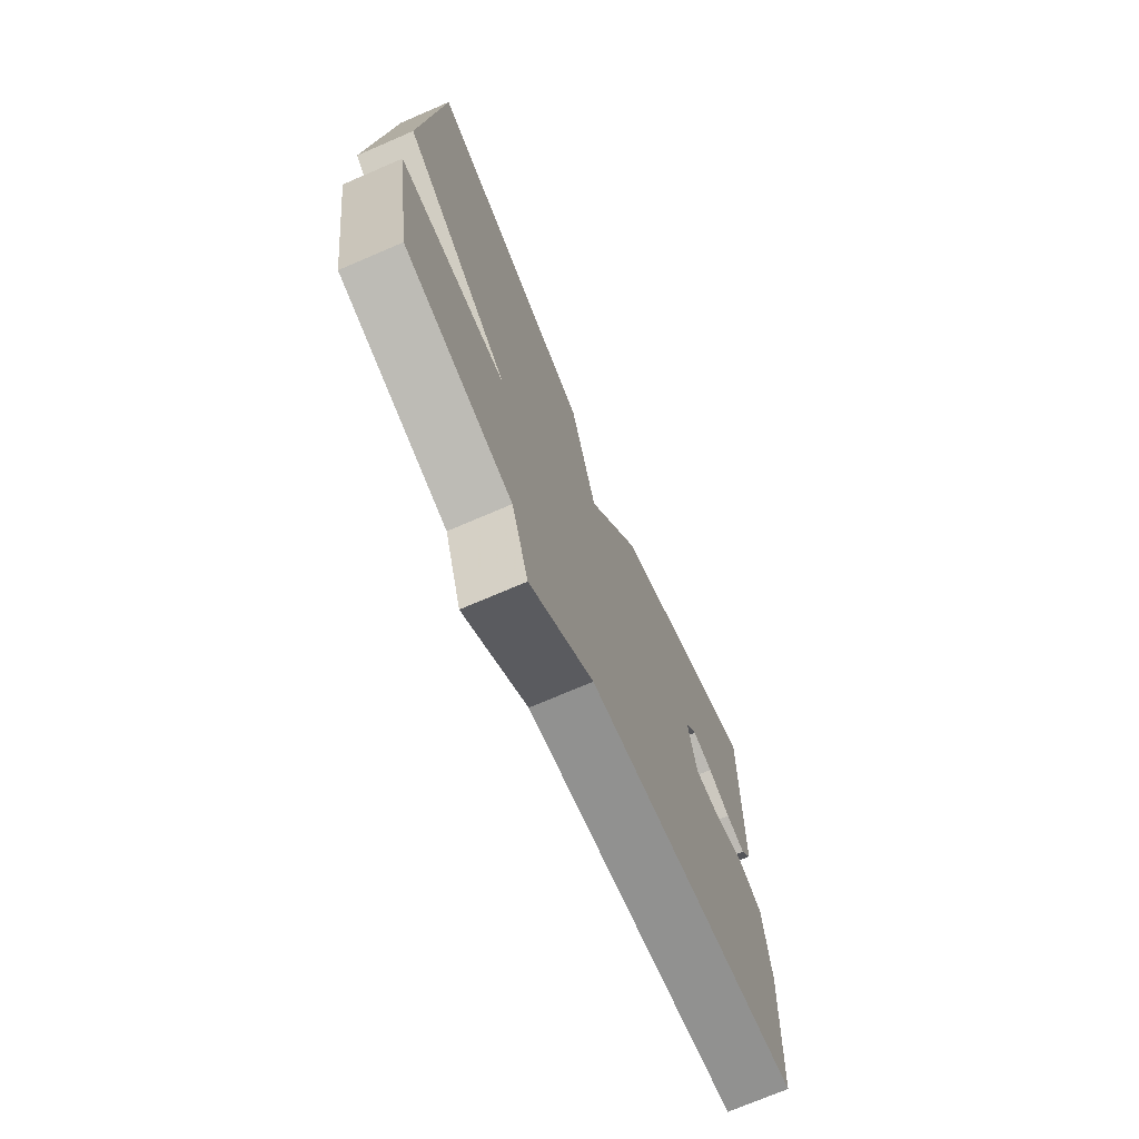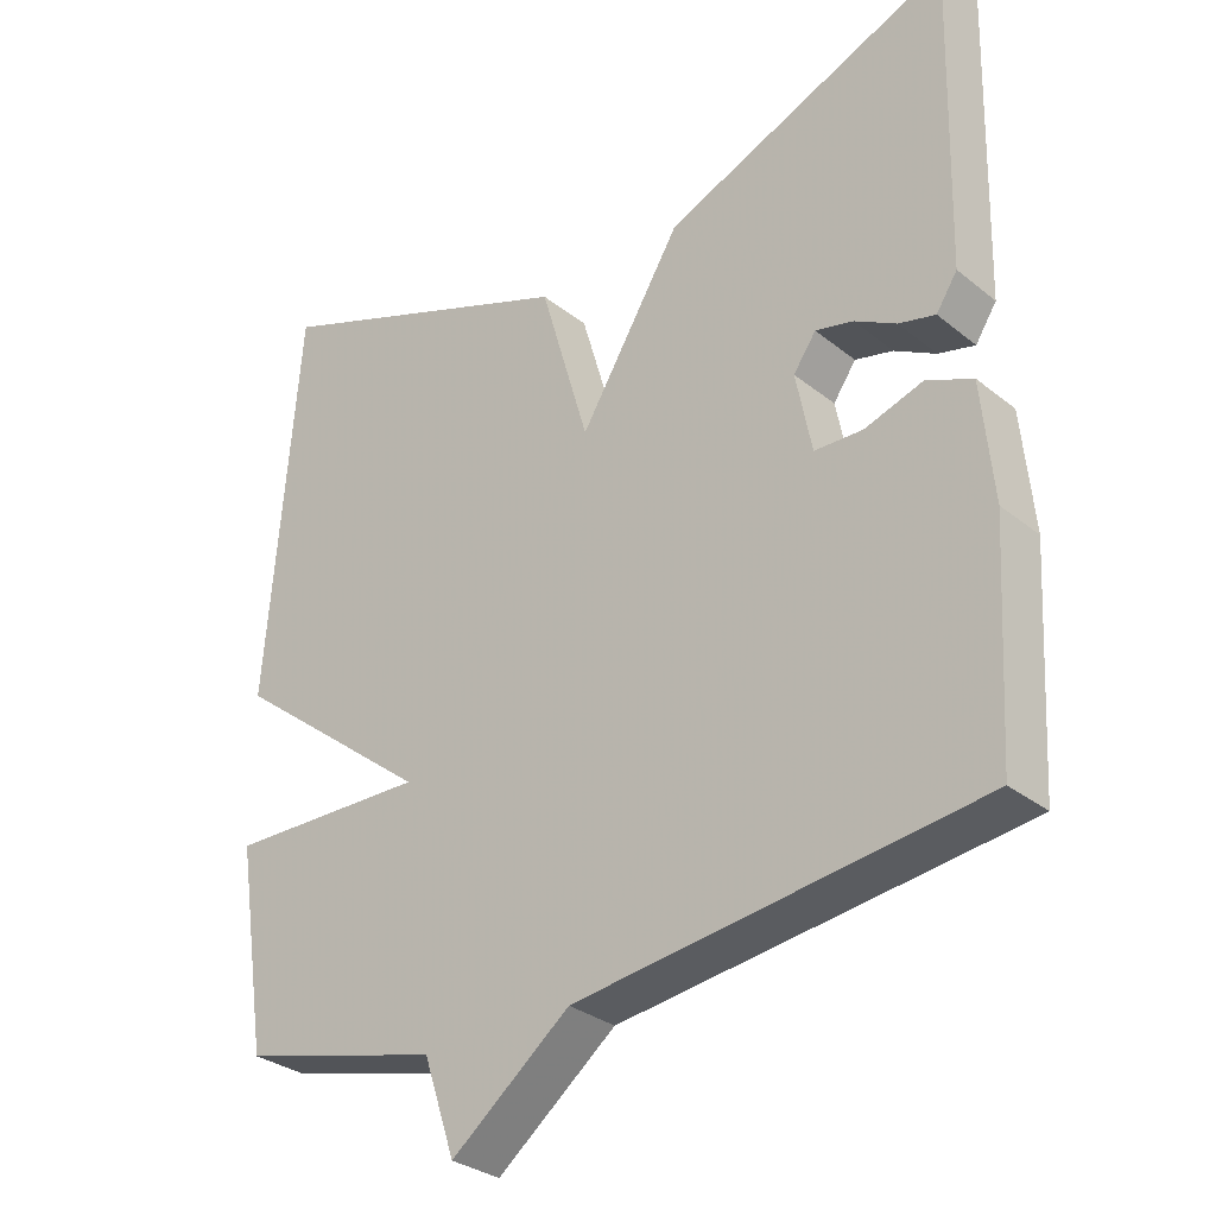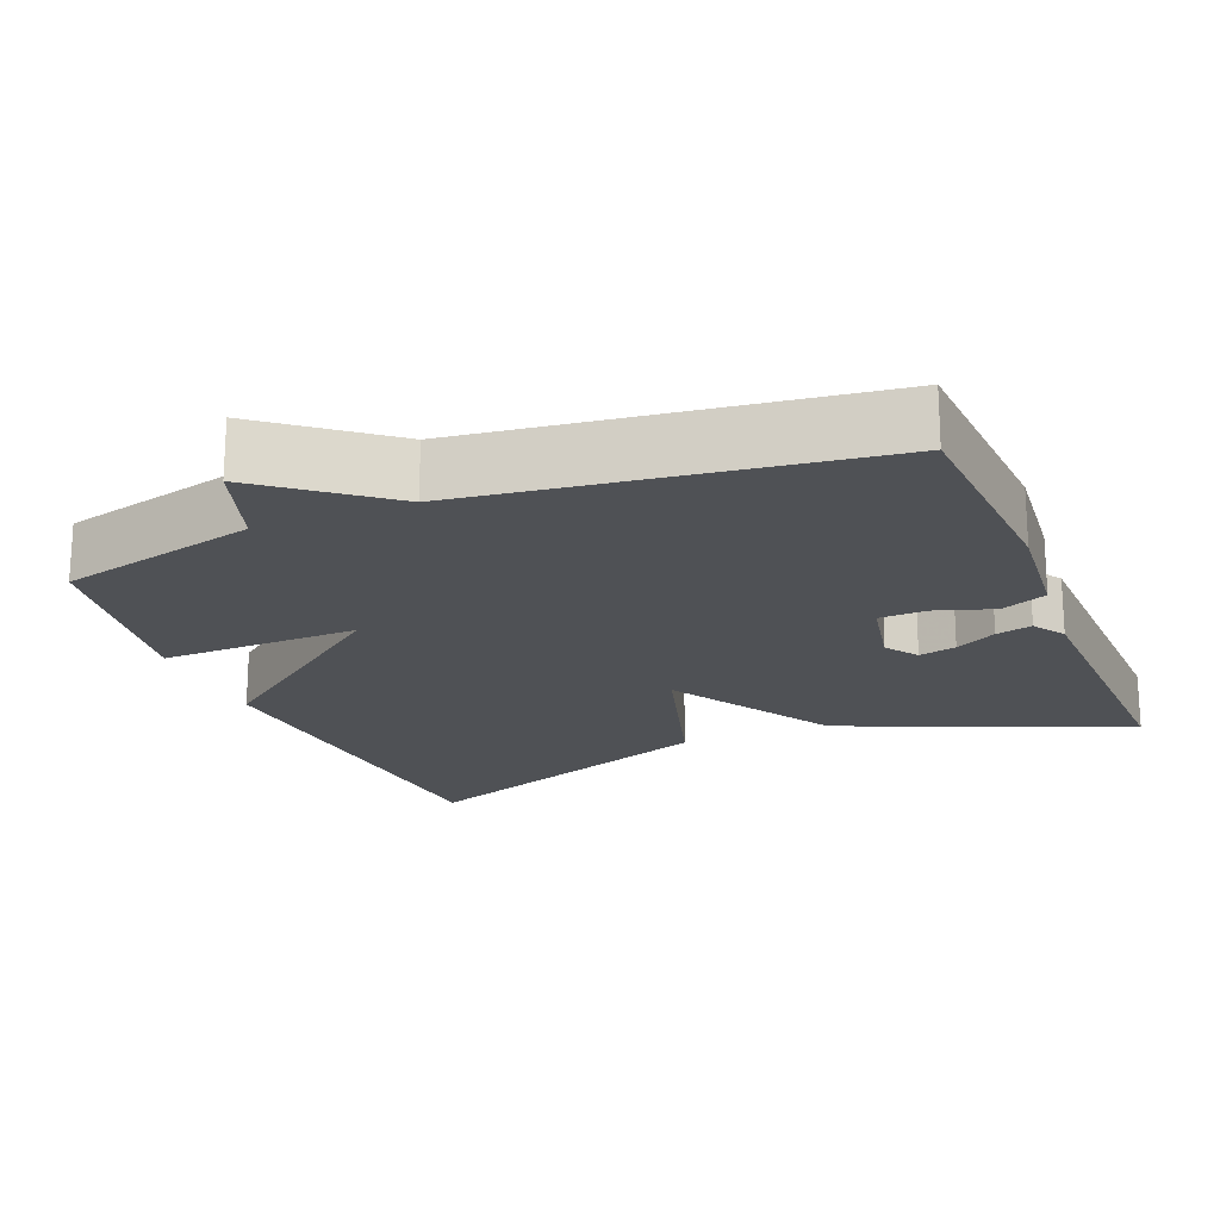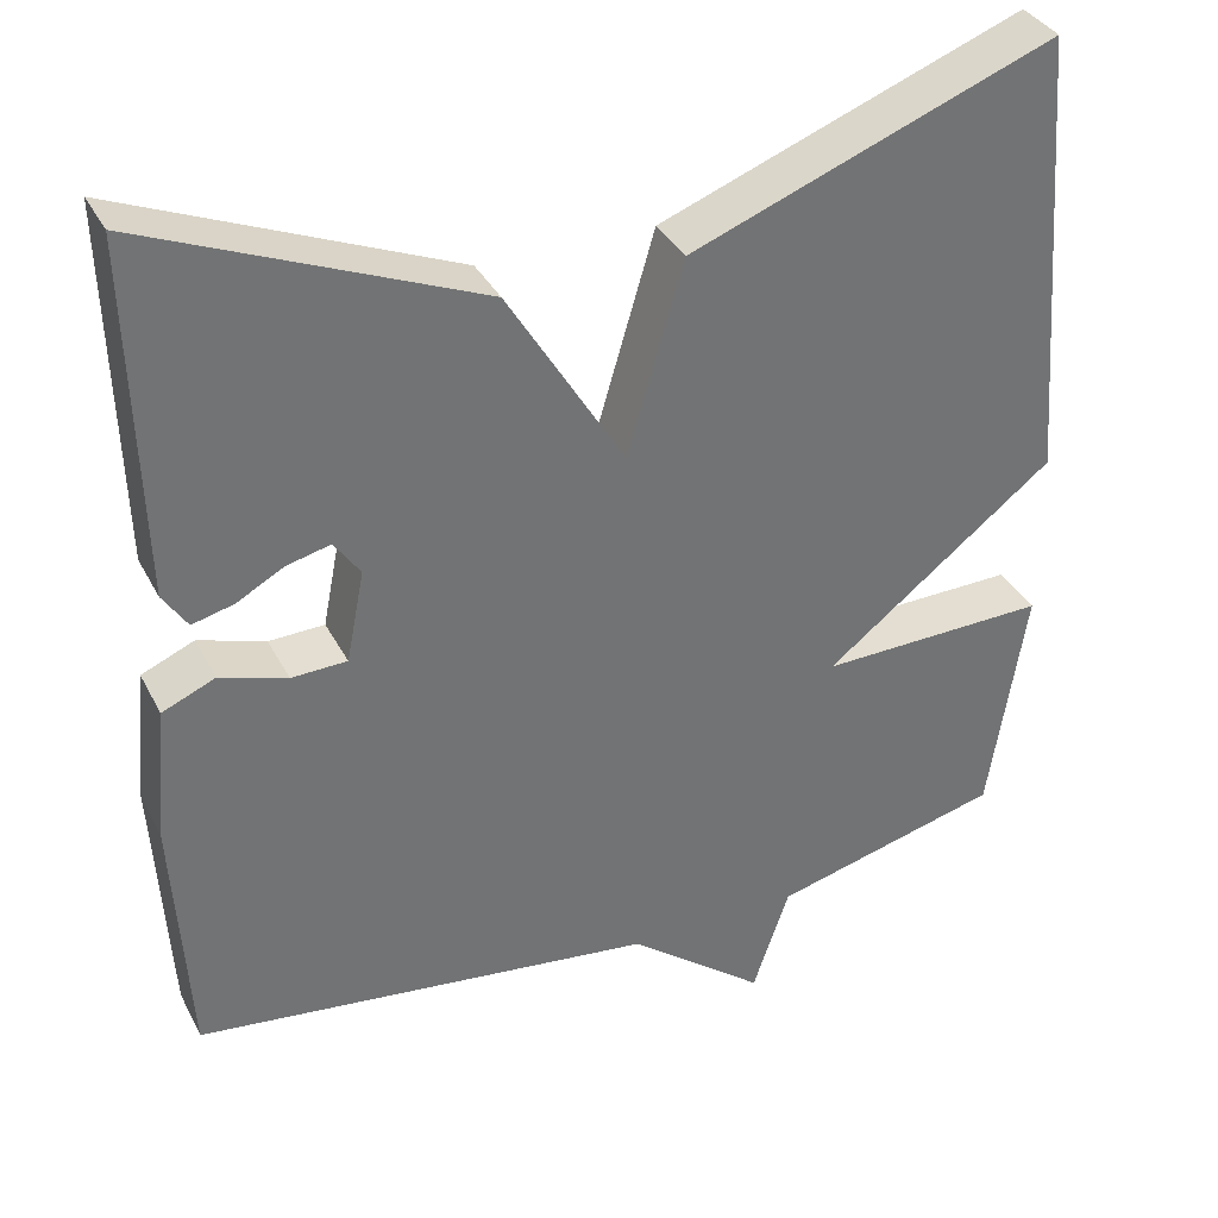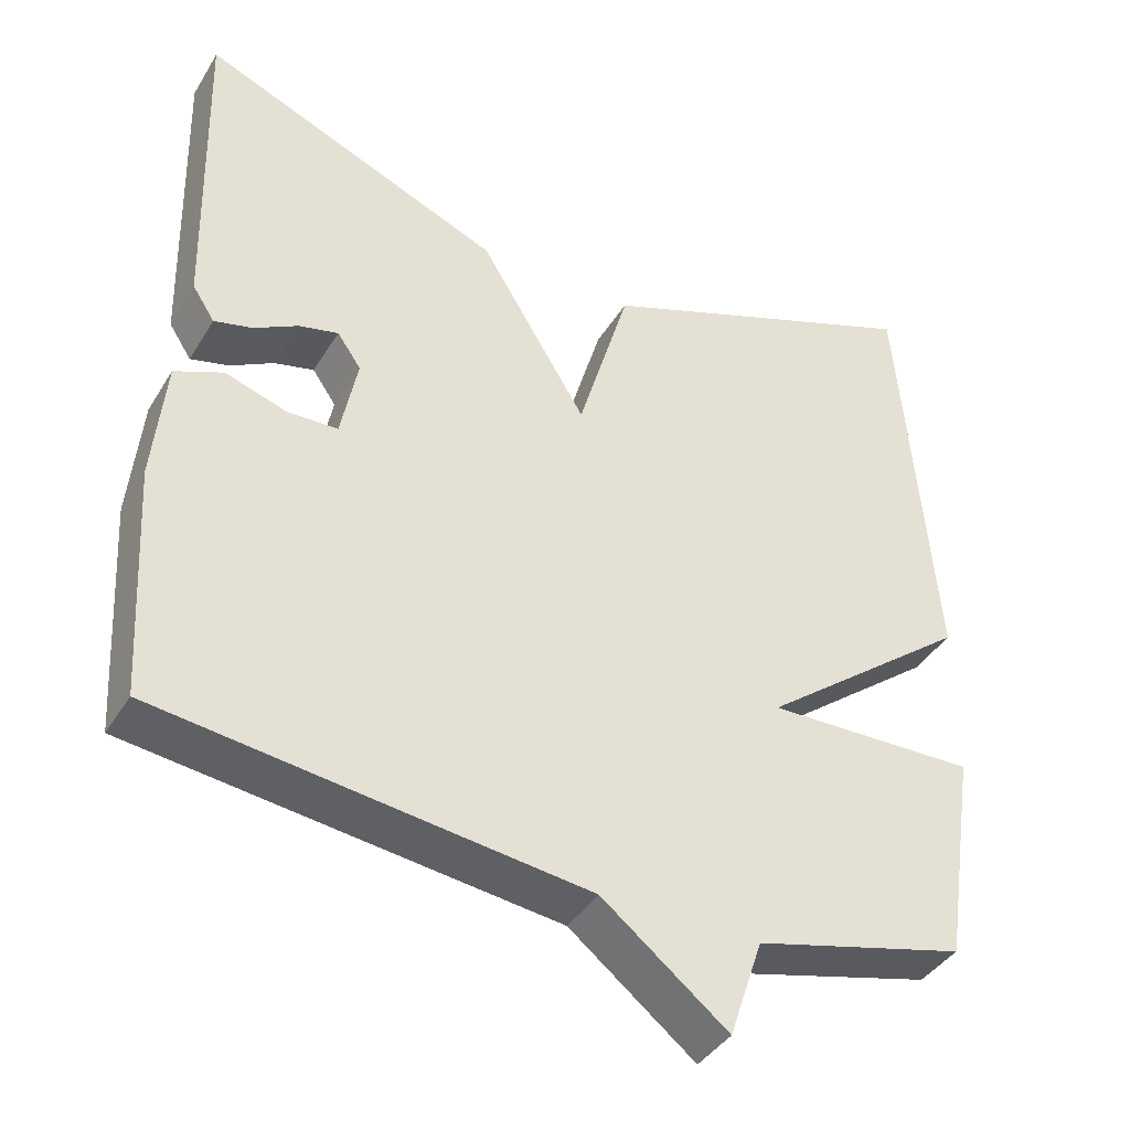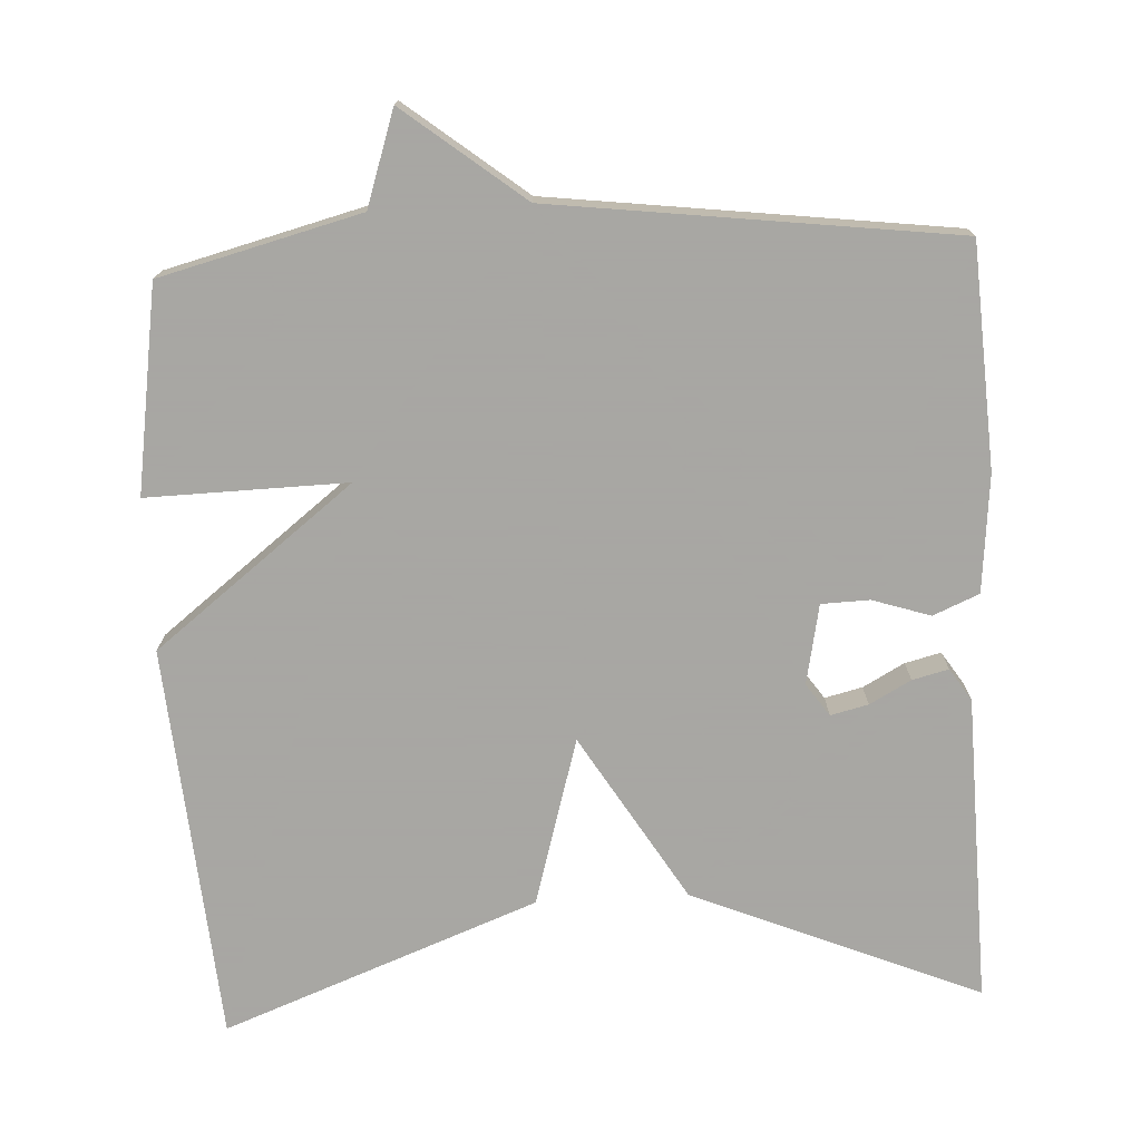
<metadata>
{"format":"obj","ext":"obj","renderer":"f3d","projection":"perspective","resolution":1024,"background":"white","views":[{"elev":-72.3,"azim":113.3,"up":"+Z"},{"elev":-30.7,"azim":-138.8,"up":"+Z"},{"elev":-19.6,"azim":-158.0,"up":"+Y"},{"elev":35.8,"azim":-24.6,"up":"+Z"},{"elev":-40.1,"azim":-28.6,"up":"+Z"},{"elev":-74.4,"azim":-177.0,"up":"+Y"}]}
</metadata>
<code>
v 0.5 0.07 -0.5
v 0.234 0.07 -0.568
v 0.192 0.07 -0.693
v 0.034 0.07 -0.568
v -0.5 0.07 -0.5
v -0.517 0.07 -0.205
v -0.502 0.07 -0.049
v -0.441 0.07 -0.023
v -0.364 0.07 -0.048
v -0.3 0.07 -0.046
v -0.279 0.07 0.06
v -0.309 0.07 0.103
v -0.359 0.07 0.091
v -0.414 0.07 0.061
v -0.462 0.07 0.049
v -0.49 0.07 0.092
v -0.5 0.07 0.5
v -0.119 0.07 0.341
v 0.016 0.07 0.119
v 0.081 0.07 0.341
v 0.5 0.07 0.5
v 0.542 0.07 -0.028
v 0.277 0.07 -0.234
v 0.542 0.07 -0.228
v 0.5 0 -0.5
v 0.234 0 -0.568
v 0.192 0 -0.693
v 0.034 0 -0.568
v -0.5 0 -0.5
v -0.517 0 -0.205
v -0.502 0 -0.049
v -0.441 0 -0.023
v -0.364 0 -0.048
v -0.3 0 -0.046
v -0.279 0 0.06
v -0.309 0 0.103
v -0.359 0 0.091
v -0.414 0 0.061
v -0.462 0 0.049
v -0.49 0 0.092
v -0.5 0 0.5
v -0.119 0 0.341
v 0.016 0 0.119
v 0.081 0 0.341
v 0.5 0 0.5
v 0.542 0 -0.028
v 0.277 0 -0.234
v 0.542 0 -0.228
f 23 24 1 2
f 21 22 23
f 20 21 23
f 19 20 23
f 2 3 4
f 23 2 4
f 19 23 4
f 16 17 18
f 15 16 18
f 14 15 18
f 13 14 18
f 12 13 18
f 11 12 18 19
f 10 11 19 4
f 7 8 9
f 6 7 9
f 5 6 9
f 4 5 9
f 4 9 10
f 26 25 48 47
f 47 46 45
f 47 45 44
f 47 44 43
f 28 27 26
f 28 26 47
f 28 47 43
f 42 41 40
f 42 40 39
f 42 39 38
f 42 38 37
f 42 37 36
f 43 42 36 35
f 28 43 35 34
f 33 32 31
f 33 31 30
f 33 30 29
f 33 29 28
f 34 33 28
f 1 25 26 2
f 2 26 27 3
f 3 27 28 4
f 4 28 29 5
f 5 29 30 6
f 6 30 31 7
f 7 31 32 8
f 8 32 33 9
f 9 33 34 10
f 10 34 35 11
f 11 35 36 12
f 12 36 37 13
f 13 37 38 14
f 14 38 39 15
f 15 39 40 16
f 16 40 41 17
f 17 41 42 18
f 18 42 43 19
f 19 43 44 20
f 20 44 45 21
f 21 45 46 22
f 22 46 47 23
f 23 47 48 24
f 24 48 25 1

</code>
